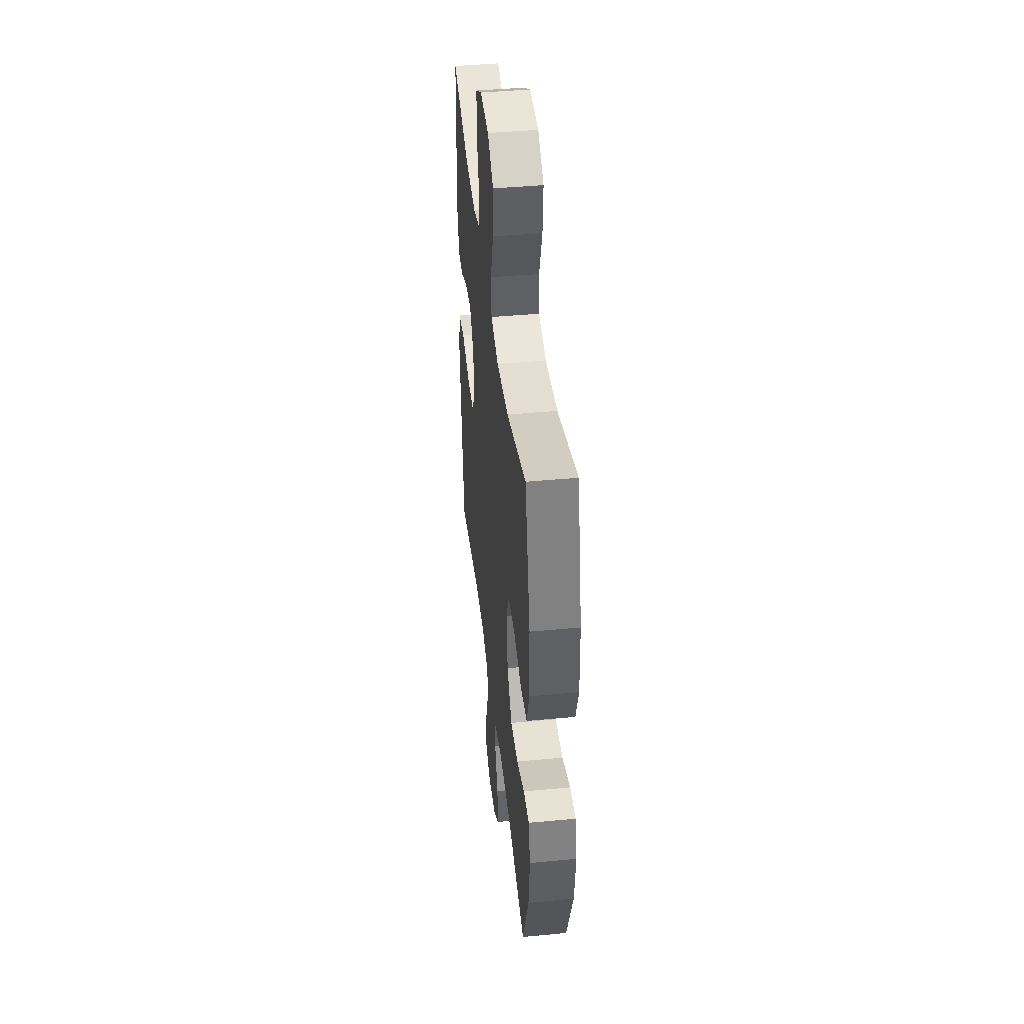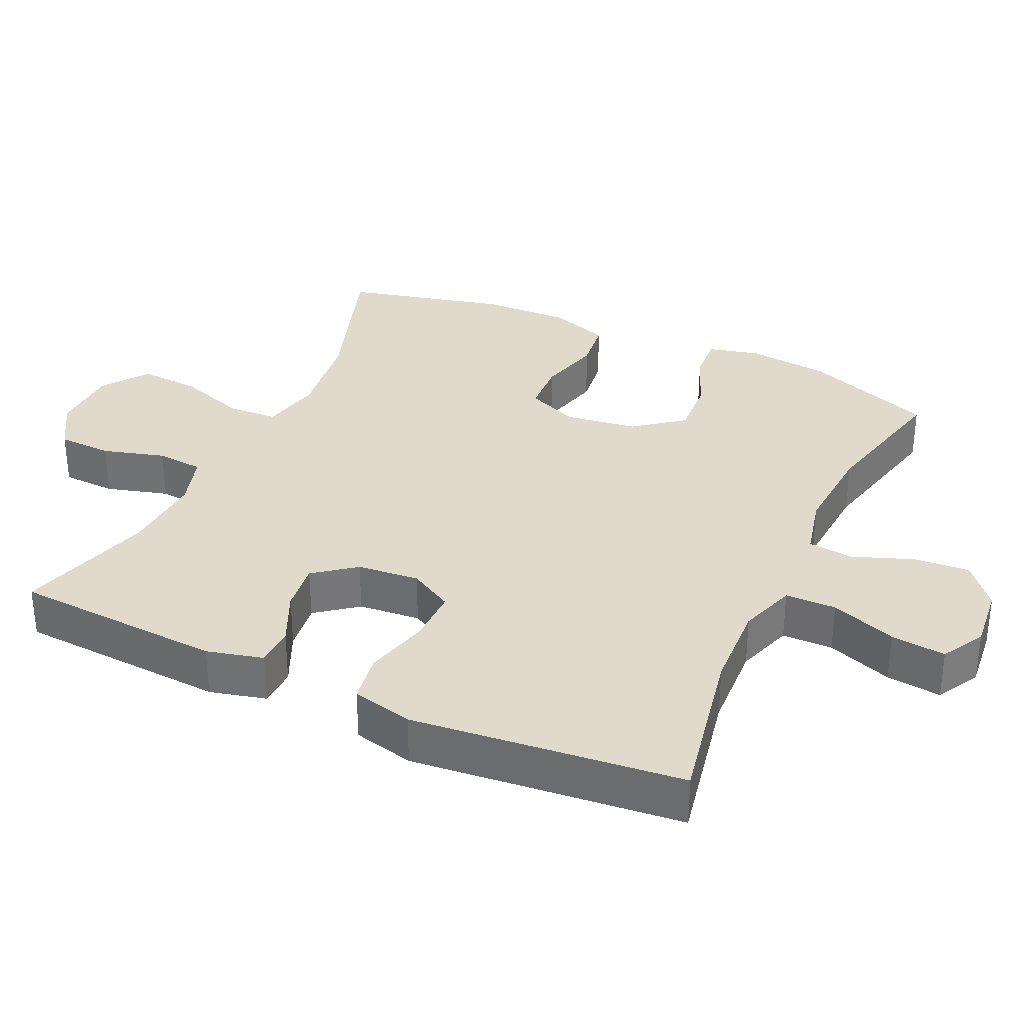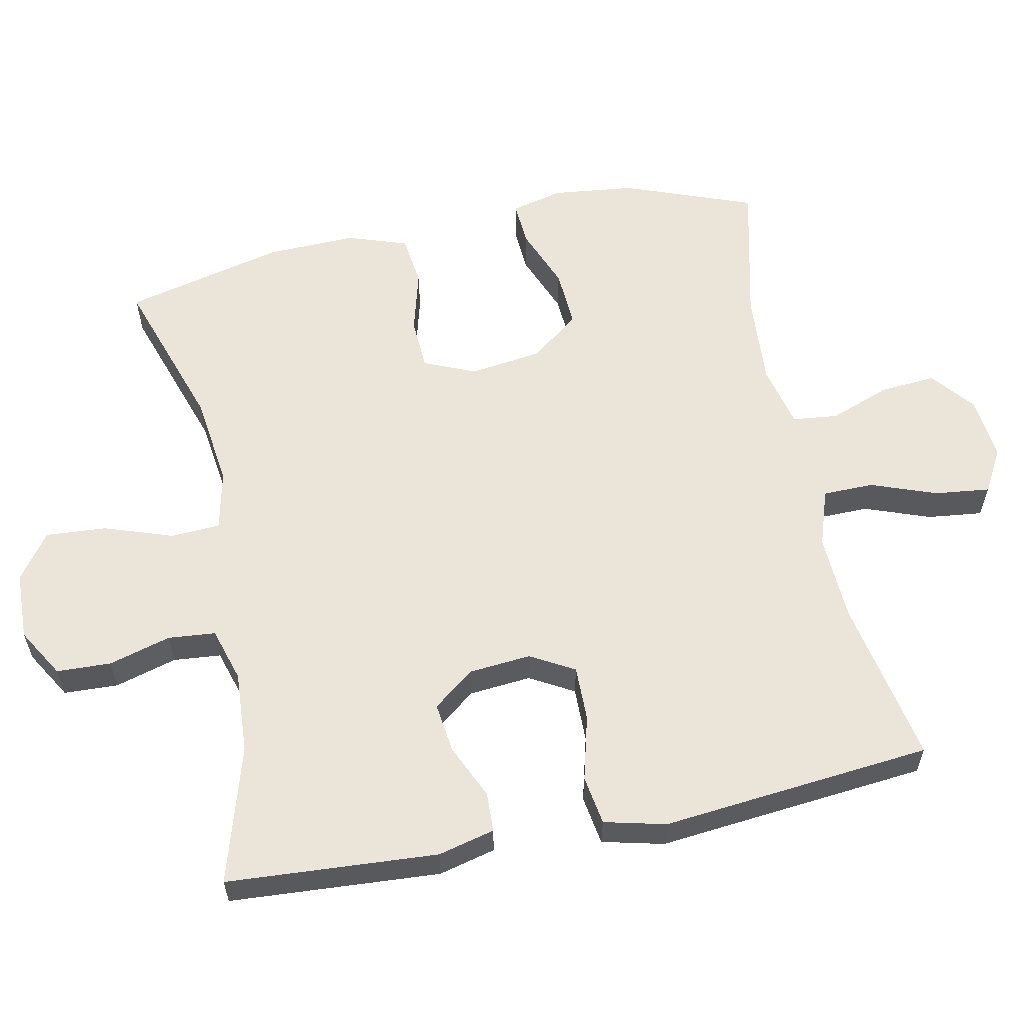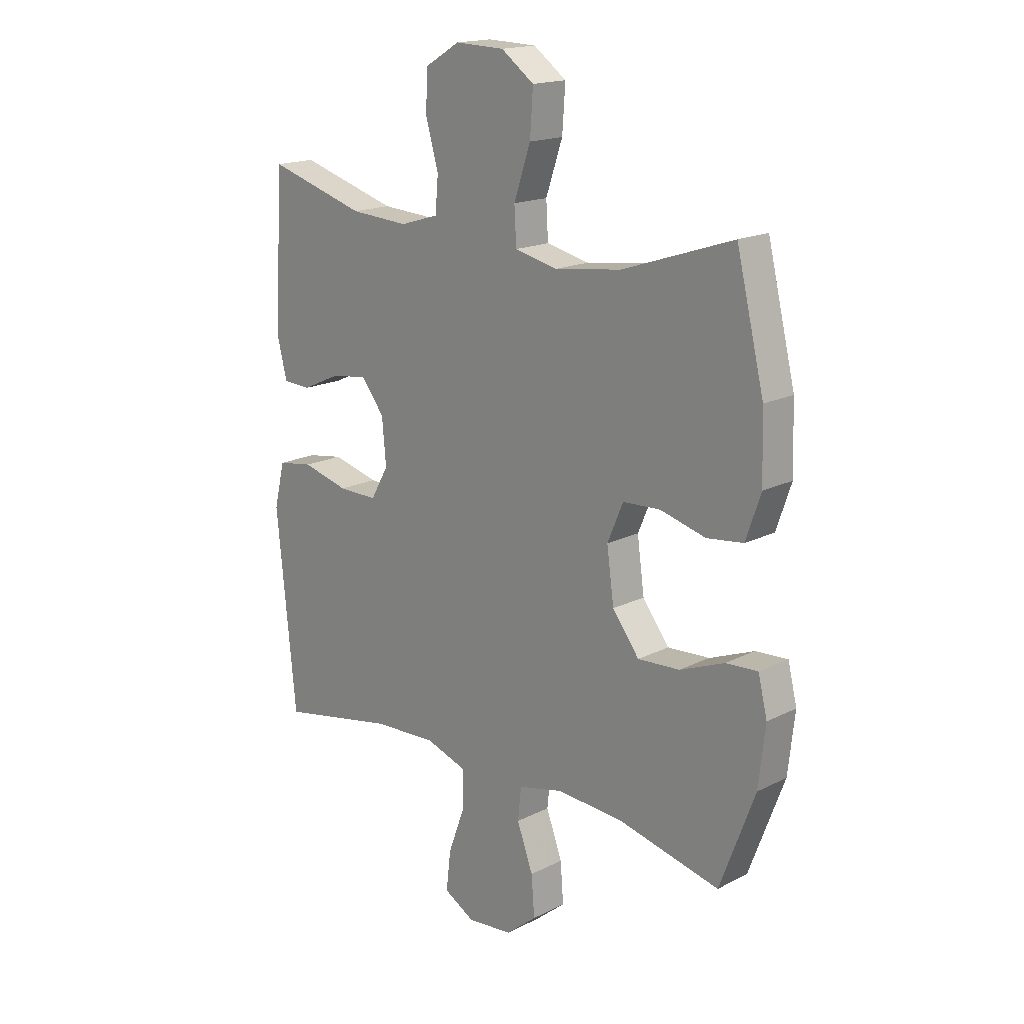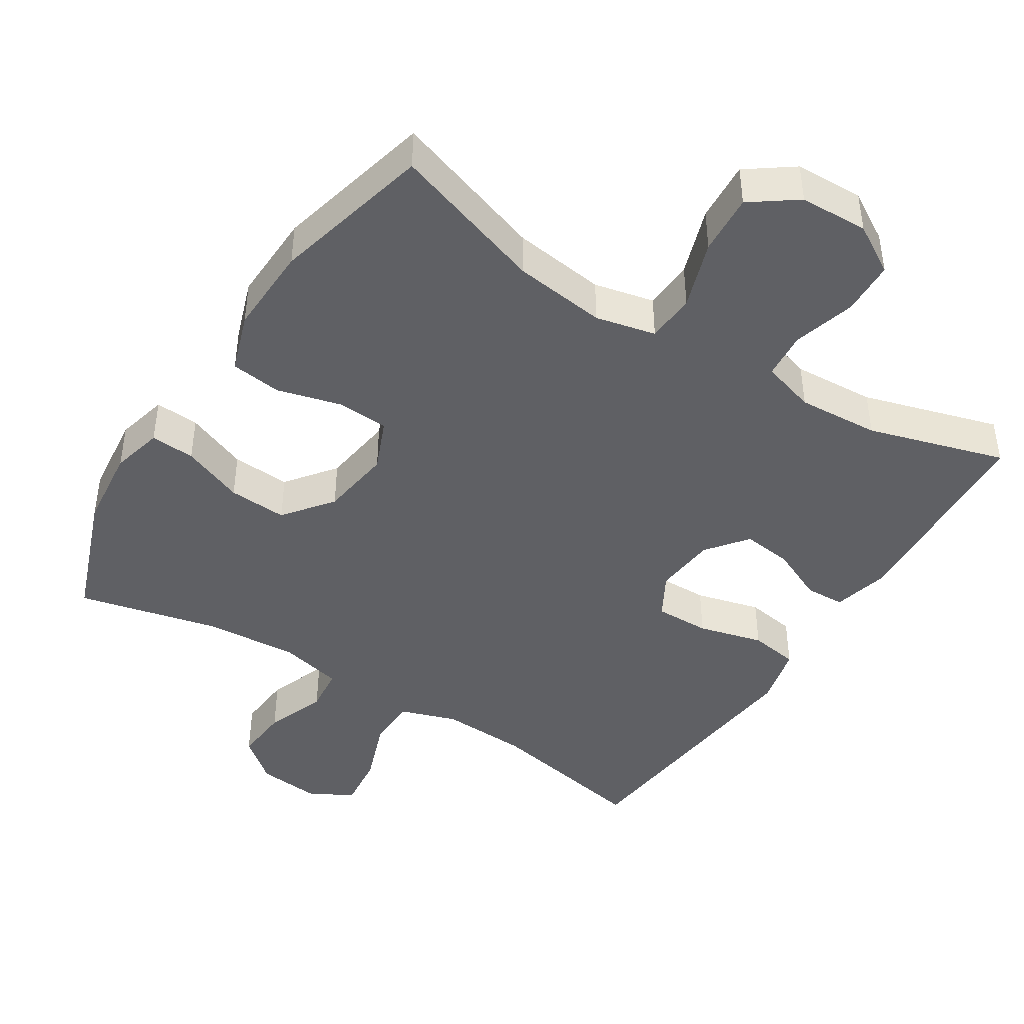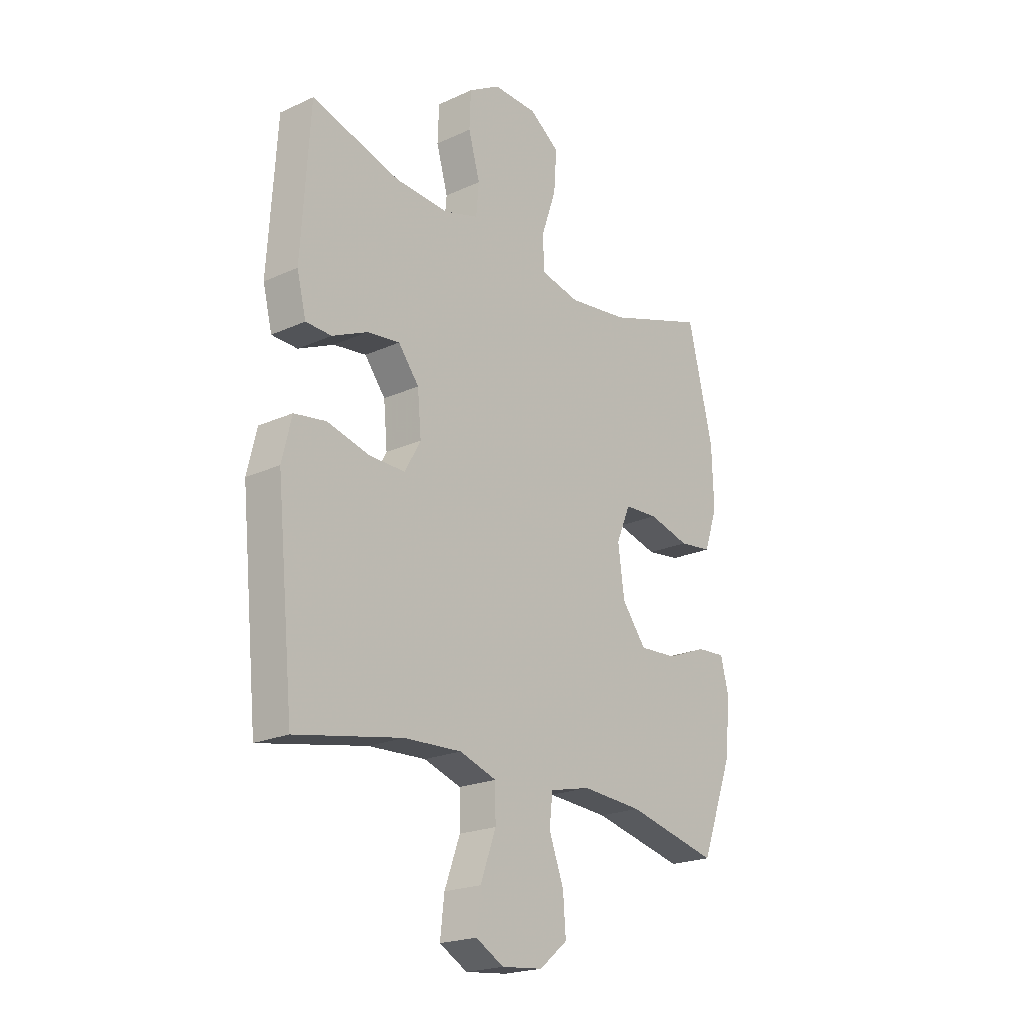
<metadata>
{"format":"obj","ext":"obj","renderer":"f3d","projection":"perspective","resolution":1024,"background":"white","views":[{"elev":43.6,"azim":-96.3,"up":"+Z"},{"elev":33.1,"azim":114.7,"up":"+Y"},{"elev":59.1,"azim":78.5,"up":"+Y"},{"elev":17.3,"azim":-135.1,"up":"+Z"},{"elev":-43.7,"azim":-32.4,"up":"+Y"},{"elev":-21.2,"azim":129.1,"up":"+Z"}]}
</metadata>
<code>
v -0.5 0.07 0.5
v -0.282 0.07 0.427
v -0.151 0.07 0.41
v -0.066 0.07 0.429
v -0.062 0.07 0.499
v -0.095 0.07 0.596
v -0.101 0.07 0.682
v -0.036 0.07 0.729
v 0.061 0.07 0.732
v 0.13 0.07 0.691
v 0.133 0.07 0.614
v 0.108 0.07 0.526
v 0.114 0.07 0.459
v 0.19 0.07 0.436
v 0.306 0.07 0.443
v 0.5 0.07 0.5
v 0.519 0.07 0.202
v 0.499 0.07 0.122
v 0.443 0.07 0.12
v 0.366 0.07 0.155
v 0.295 0.07 0.164
v 0.25 0.07 0.106
v 0.242 0.07 0.018
v 0.277 0.07 -0.044
v 0.355 0.07 -0.043
v 0.447 0.07 -0.019
v 0.517 0.07 -0.03
v 0.538 0.07 -0.117
v 0.525 0.07 -0.247
v 0.5 0.07 -0.5
v 0.267 0.07 -0.455
v 0.142 0.07 -0.449
v 0.061 0.07 -0.476
v 0.06 0.07 -0.548
v 0.094 0.07 -0.641
v 0.103 0.07 -0.719
v 0.042 0.07 -0.753
v -0.048 0.07 -0.744
v -0.109 0.07 -0.694
v -0.103 0.07 -0.615
v -0.071 0.07 -0.529
v -0.078 0.07 -0.465
v -0.167 0.07 -0.444
v -0.3 0.07 -0.453
v -0.5 0.07 -0.5
v -0.569 0.07 -0.316
v -0.582 0.07 -0.2
v -0.564 0.07 -0.127
v -0.501 0.07 -0.131
v -0.413 0.07 -0.166
v -0.33 0.07 -0.171
v -0.277 0.07 -0.102
v -0.263 0.07 0
v -0.294 0.07 0.073
v -0.368 0.07 0.077
v -0.458 0.07 0.053
v -0.53 0.07 0.062
v -0.559 0.07 0.147
v -0.555 0.07 0.274
v -0.5 0 0.5
v -0.282 0 0.427
v -0.151 0 0.41
v -0.066 0 0.429
v -0.062 0 0.499
v -0.095 0 0.596
v -0.101 0 0.682
v -0.036 0 0.729
v 0.061 0 0.732
v 0.13 0 0.691
v 0.133 0 0.614
v 0.108 0 0.526
v 0.114 0 0.459
v 0.19 0 0.436
v 0.306 0 0.443
v 0.5 0 0.5
v 0.519 0 0.202
v 0.499 0 0.122
v 0.443 0 0.12
v 0.366 0 0.155
v 0.295 0 0.164
v 0.25 0 0.106
v 0.242 0 0.018
v 0.277 0 -0.044
v 0.355 0 -0.043
v 0.447 0 -0.019
v 0.517 0 -0.03
v 0.538 0 -0.117
v 0.525 0 -0.247
v 0.5 0 -0.5
v 0.267 0 -0.455
v 0.142 0 -0.449
v 0.061 0 -0.476
v 0.06 0 -0.548
v 0.094 0 -0.641
v 0.103 0 -0.719
v 0.042 0 -0.753
v -0.048 0 -0.744
v -0.109 0 -0.694
v -0.103 0 -0.615
v -0.071 0 -0.529
v -0.078 0 -0.465
v -0.167 0 -0.444
v -0.3 0 -0.453
v -0.5 0 -0.5
v -0.569 0 -0.316
v -0.582 0 -0.2
v -0.564 0 -0.127
v -0.501 0 -0.131
v -0.413 0 -0.166
v -0.33 0 -0.171
v -0.277 0 -0.102
v -0.263 0 0
v -0.294 0 0.073
v -0.368 0 0.077
v -0.458 0 0.053
v -0.53 0 0.062
v -0.559 0 0.147
v -0.555 0 0.274
f 58 59 1 2
f 55 56 57 58
f 54 55 58 2
f 53 54 2 3
f 52 53 3 4
f 47 48 49 50
f 47 50 51
f 44 45 46 47
f 43 44 47 51
f 42 43 51 52
f 38 39 40 41
f 36 37 38 41
f 34 35 36 41
f 33 34 41 42
f 32 33 42 52
f 29 30 31
f 25 26 27 28
f 24 25 28 29
f 17 18 19 20
f 15 16 17 20
f 14 15 20 21
f 13 14 21 22
f 9 10 11 12
f 9 12 13
f 8 9 13
f 5 6 7 8
f 4 5 8 13
f 24 29 31 32
f 23 24 32 52
f 22 23 52
f 4 13 22 52
f 61 60 118 117
f 117 116 115 114
f 61 117 114 113
f 62 61 113 112
f 63 62 112 111
f 109 108 107 106
f 110 109 106
f 106 105 104 103
f 110 106 103 102
f 111 110 102 101
f 100 99 98 97
f 100 97 96 95
f 100 95 94 93
f 101 100 93 92
f 111 101 92 91
f 90 89 88
f 87 86 85 84
f 88 87 84 83
f 79 78 77 76
f 79 76 75 74
f 80 79 74 73
f 81 80 73 72
f 71 70 69 68
f 72 71 68
f 72 68 67
f 67 66 65 64
f 72 67 64 63
f 91 90 88 83
f 111 91 83 82
f 111 82 81
f 111 81 72 63
f 1 60 61 2
f 2 61 62 3
f 3 62 63 4
f 4 63 64 5
f 5 64 65 6
f 6 65 66 7
f 7 66 67 8
f 8 67 68 9
f 9 68 69 10
f 10 69 70 11
f 11 70 71 12
f 12 71 72 13
f 13 72 73 14
f 14 73 74 15
f 15 74 75 16
f 16 75 76 17
f 17 76 77 18
f 18 77 78 19
f 19 78 79 20
f 20 79 80 21
f 21 80 81 22
f 22 81 82 23
f 23 82 83 24
f 24 83 84 25
f 25 84 85 26
f 26 85 86 27
f 27 86 87 28
f 28 87 88 29
f 29 88 89 30
f 30 89 90 31
f 31 90 91 32
f 32 91 92 33
f 33 92 93 34
f 34 93 94 35
f 35 94 95 36
f 36 95 96 37
f 37 96 97 38
f 38 97 98 39
f 39 98 99 40
f 40 99 100 41
f 41 100 101 42
f 42 101 102 43
f 43 102 103 44
f 44 103 104 45
f 45 104 105 46
f 46 105 106 47
f 47 106 107 48
f 48 107 108 49
f 49 108 109 50
f 50 109 110 51
f 51 110 111 52
f 52 111 112 53
f 53 112 113 54
f 54 113 114 55
f 55 114 115 56
f 56 115 116 57
f 57 116 117 58
f 58 117 118 59
f 59 118 60 1

</code>
